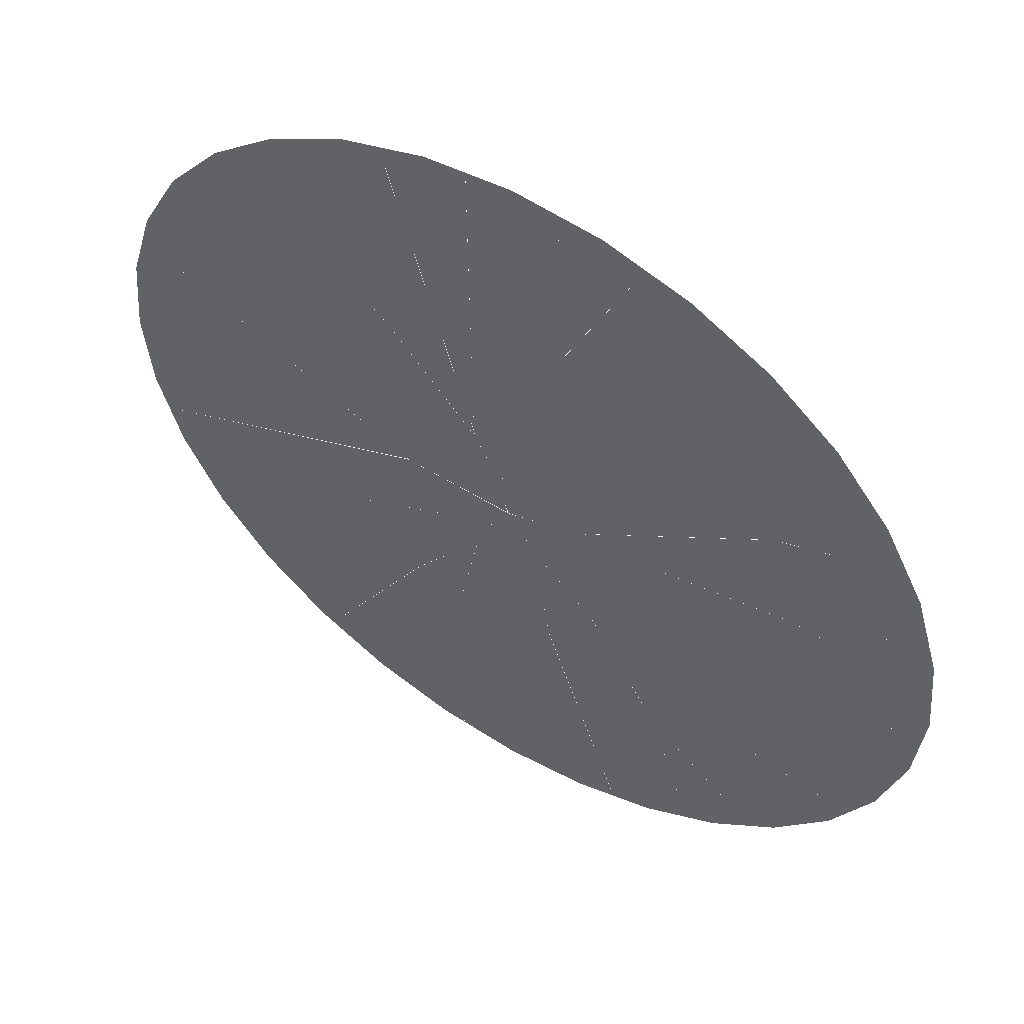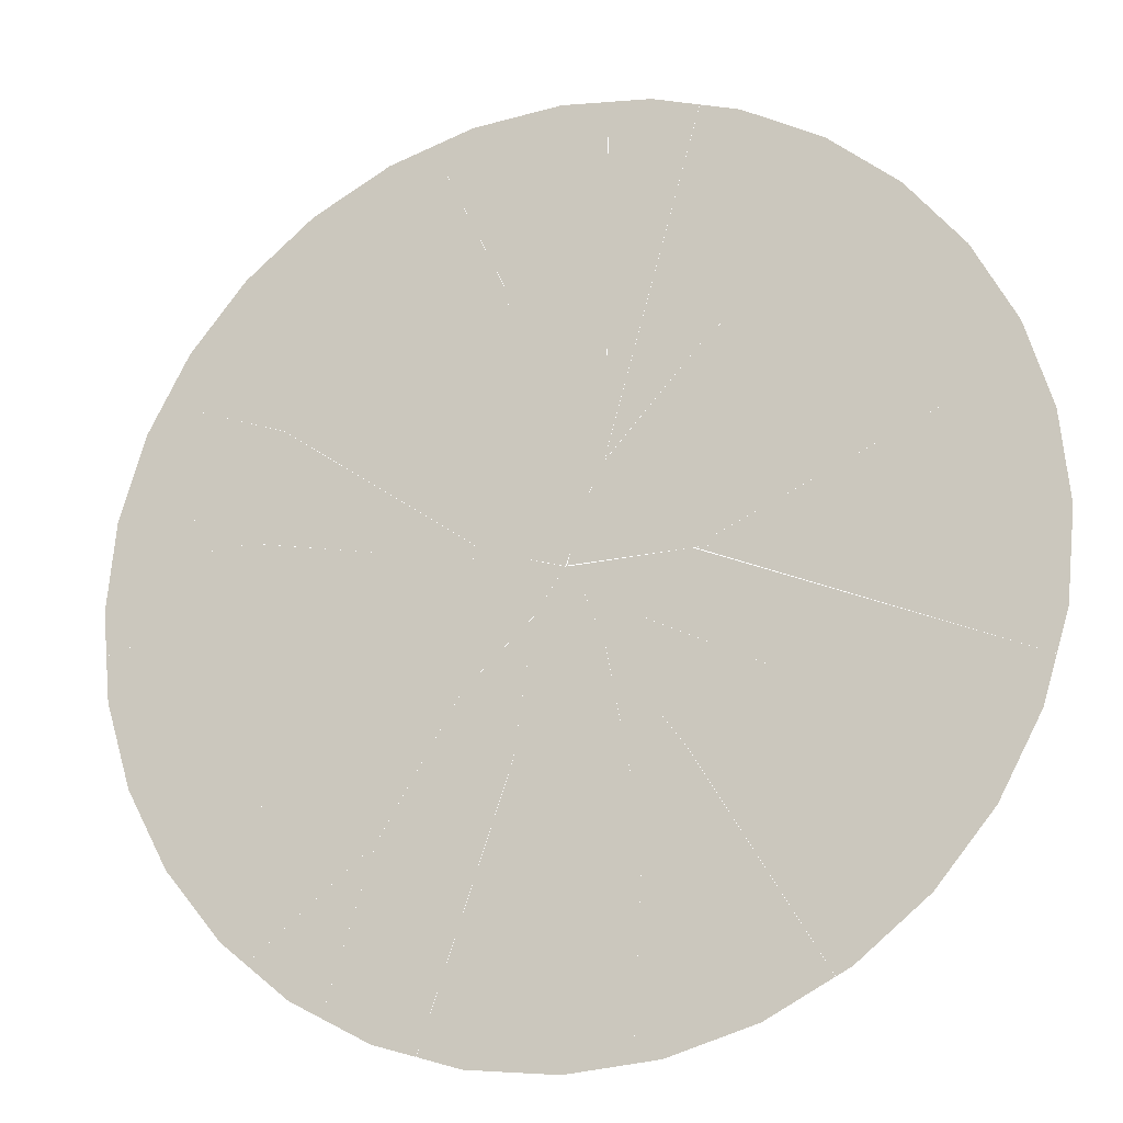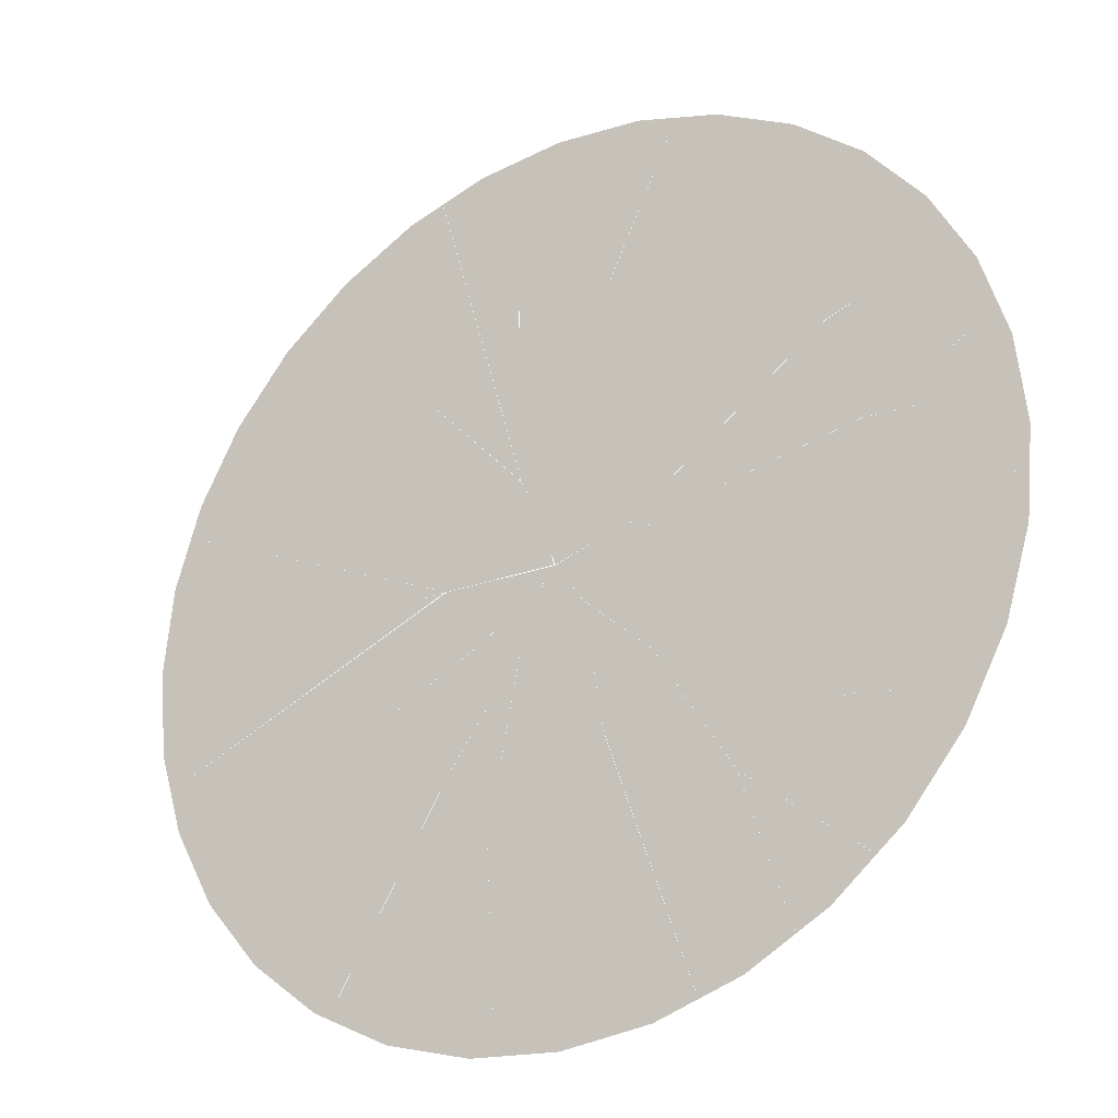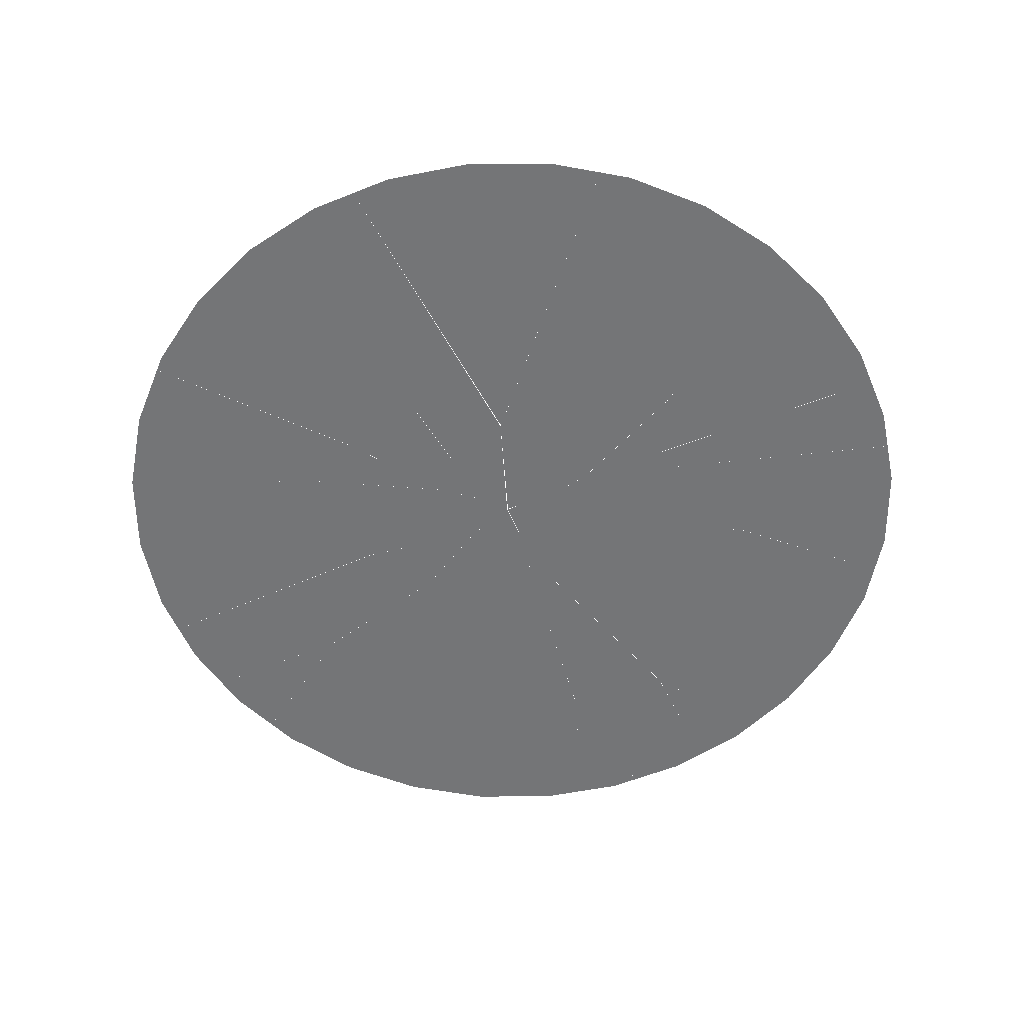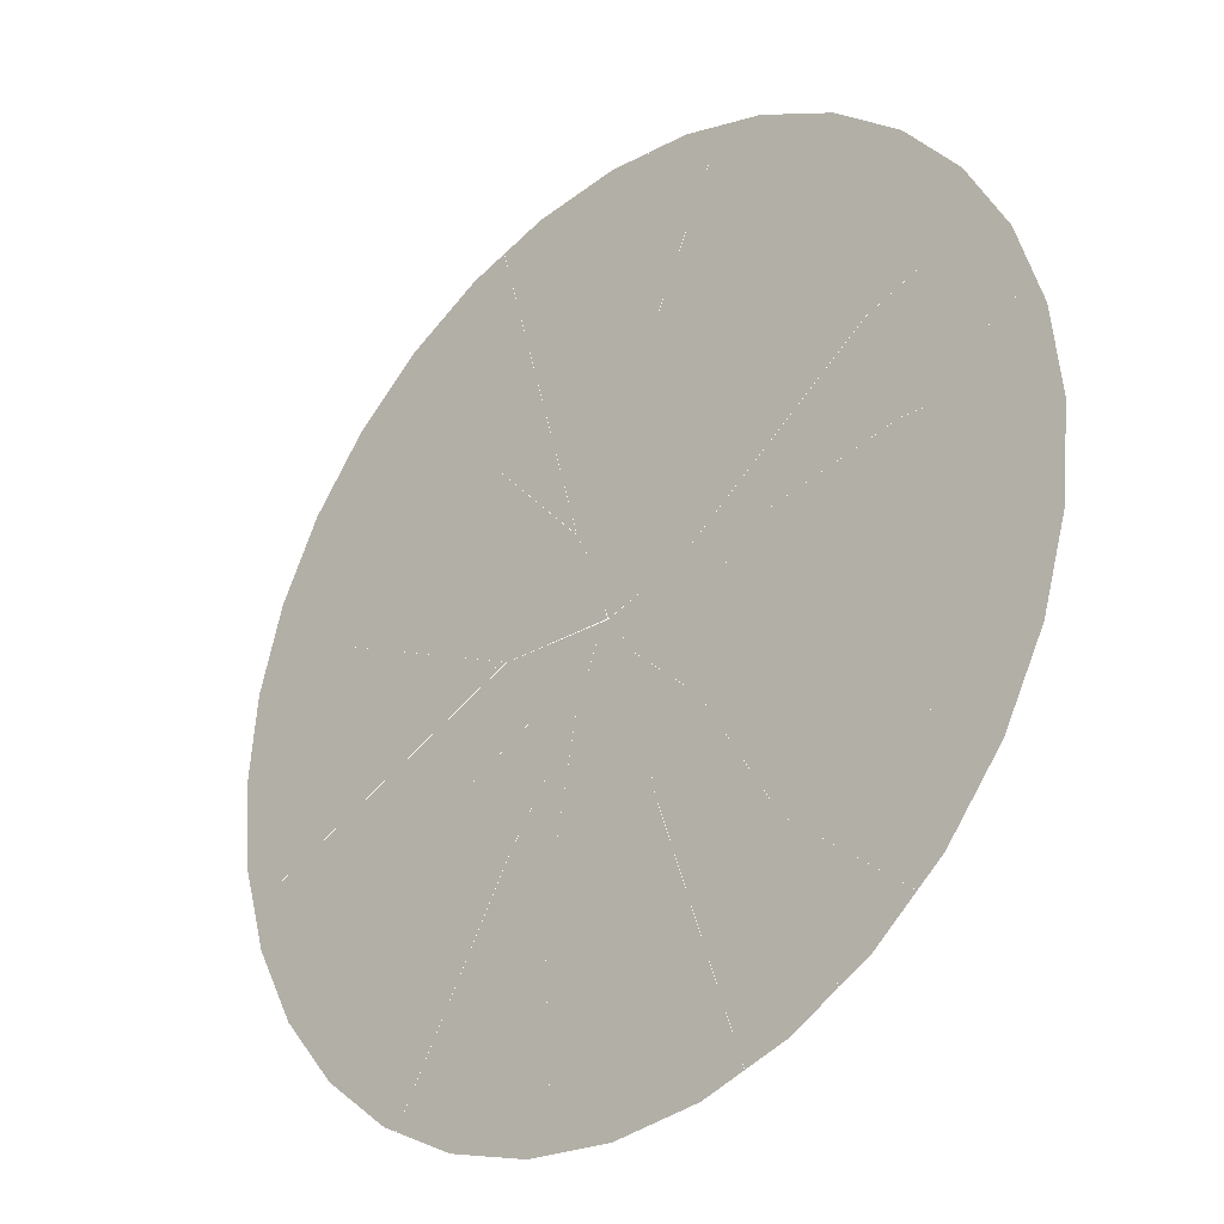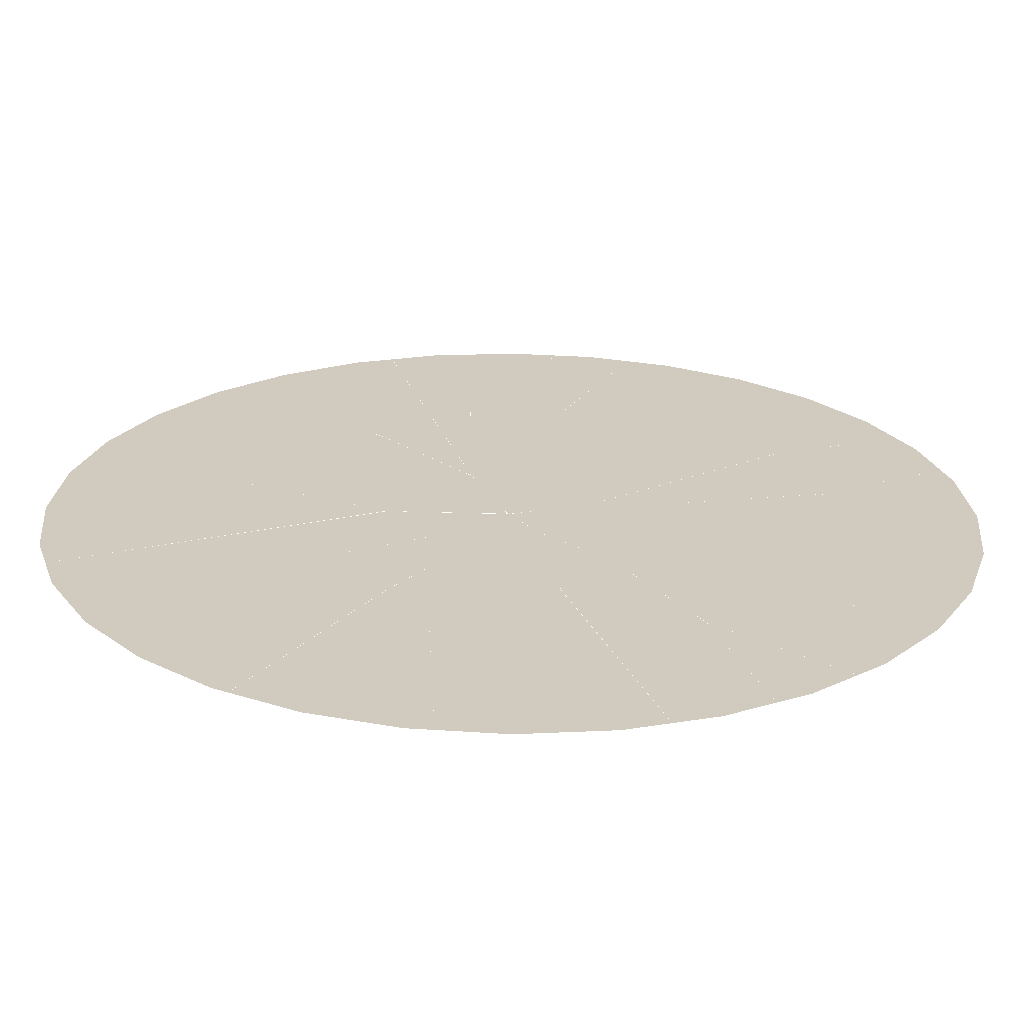
<metadata>
{"format":"obj","ext":"obj","renderer":"f3d","projection":"perspective","resolution":1024,"background":"white","views":[{"elev":54.0,"azim":32.3,"up":"+Z"},{"elev":-18.9,"azim":-160.9,"up":"+Z"},{"elev":-27.4,"azim":32.1,"up":"+Z"},{"elev":-56.4,"azim":-84.0,"up":"+Y"},{"elev":-30.0,"azim":43.4,"up":"+Z"},{"elev":-66.6,"azim":-0.6,"up":"+Z"}]}
</metadata>
<code>
o 円_cell.026
v 0.9239 0 -0.3827
v 0.8687 0 -0.4859
v 0.2061 0 -0.2457
v 0.6003 0 -0.4368
v 0.9549 0 -0.2804
v 0.1546 0 0.03864
v 0.05614 0 -0.1059
v -0.007453 0 -0.01131
f 2 3 8
f 8 6 5
f 5 1 2
f 2 4 3
f 3 7 8
f 8 5 2
o 円_cell.001
v 0 0 -1
v 0.07544 0 -0.9926
v -0.1389 0 -0.9863
v -0.1611 0 -0.56
v -0.08927 0 -0.1787
v -0.03639 0 -0.04346
v -0.02893 0 -0.03177
v -0.01487 0 -0.0112
v -0.007578 0 -0.01109
v 0.05598 0 -0.106
v 0.09827 0 -0.3906
f 17 9 14
f 15 16 17
f 17 18 19
f 19 10 9
f 9 11 12
f 12 13 14
f 14 15 17
f 17 19 9
f 9 12 14
o 円_cell.002
v -0.1951 0 -0.9808
v -0.1389 0 -0.9863
v -0.3378 0 -0.9375
v -0.1611 0 -0.5599
f 20 23 21
f 20 22 23
o 円_cell.003
v -0.3827 0 -0.9239
v -0.3373 0 -0.9376
v -0.5228 0 -0.849
v -0.2503 0 -0.3974
v -0.08961 0 -0.179
v -0.1611 0 -0.5603
f 24 27 29
f 29 25 24
f 24 26 27
f 27 28 29
o 円_cell.004
v -0.5556 0 -0.8315
v -0.5231 0 -0.8488
v -0.6446 0 -0.7584
v -0.2504 0 -0.3966
f 30 33 31
f 30 32 33
o 円_cell.005
v -0.7071 0 -0.7071
v -0.6443 0 -0.7586
v -0.748 0 -0.6573
v -0.1767 0 -0.1367
v -0.0365 0 -0.04312
v -0.08955 0 -0.1794
v -0.25 0 -0.3962
f 40 34 37
f 38 39 40
f 40 35 34
f 34 36 37
f 37 38 40
o 円_cell.006
v -0.8315 0 -0.5556
v -0.7479 0 -0.6574
v -0.8749 0 -0.4743
v -0.1771 0 -0.137
f 41 44 42
f 41 43 44
o 円_cell.007
v -0.9239 0 -0.3827
v -0.8747 0 -0.4747
v -0.9539 0 -0.2838
v -0.2668 0 -0.001694
v -0.01485 0 -0.01162
v -0.03623 0 -0.04353
v -0.1769 0 -0.1367
f 50 46 47
f 48 49 50
f 50 51 46
f 46 45 47
f 47 48 50
o 円_cell.008
v -0.9808 0 -0.1951
v -0.9539 0 -0.2837
v -0.991 0 -0.09103
v -0.3788 0 -0.000878
v -0.271 0 -0.001197
f 53 54 55
f 55 56 53
f 53 52 54
o 円_cell.009
v -1 0 0
v -0.991 0 -0.09151
v -0.9898 0 0.104
v -0.379 0 -0.001309
f 57 60 58
f 57 59 60
o 円_cell.010
v -0.9808 0 0.1951
v -0.9898 0 0.1038
v -0.9456 0 0.3111
v -0.2677 0 -0.000847
v -0.3788 0 -0.001322
f 61 64 65
f 65 62 61
f 61 63 64
o 円_cell.011
v -0.9239 0 0.3827
v -0.9456 0 0.3111
v -0.8553 0 0.511
v -0.02204 0 0.02977
v -0.01736 0 0.01276
v -0.01156 0 -0.009625
v -0.2658 0 -0.001481
f 72 66 69
f 70 71 72
f 72 67 66
f 66 68 69
f 69 70 72
o 円_cell.012
v -0.8315 0 0.5556
v -0.8556 0 0.5105
v -0.7493 0 0.6556
v -0.4047 0 0.521
v -0.2961 0 0.4285
v -0.09164 0 0.2018
v -0.03047 0 0.08537
v -0.02219 0 0.02965
f 77 79 74
f 74 73 75
f 75 76 77
f 77 78 79
f 79 80 74
f 74 75 77
o 円_cell.013
v -0.7071 0 0.7071
v -0.7495 0 0.6555
v -0.6208 0 0.7779
v -0.405 0 0.5209
f 81 84 82
f 81 83 84
o 円_cell.014
v -0.5556 0 0.8315
v -0.621 0 0.7778
v -0.4603 0 0.8824
v -0.296 0 0.4287
v -0.405 0 0.521
f 85 88 89
f 89 86 85
f 85 87 88
o 円_cell.015
v -0.3827 0 0.9239
v -0.4608 0 0.8821
v -0.2981 0 0.9495
v -0.09479 0 0.2208
v -0.09147 0 0.2025
v -0.2959 0 0.4287
f 90 93 95
f 95 91 90
f 90 92 93
f 93 94 95
o 円_cell.016
v -0.1951 0 0.9808
v -0.2978 0 0.9496
v -0.1023 0 0.9899
v -0.09395 0 0.2193
f 96 99 97
f 96 98 99
o 円_cell.017
v 0 0 1
v -0.1021 0 0.9899
v 0.09716 0 0.9904
v 0.1214 0 0.6032
v 0.0817 0 0.3885
v -0.03053 0 0.08502
v -0.0911 0 0.2016
v -0.09393 0 0.2199
f 101 102 104
f 104 105 106
f 106 107 101
f 101 100 102
f 102 103 104
f 104 106 101
o 円_cell.018
v 0.1951 0 0.9808
v 0.09726 0 0.9904
v 0.2871 0 0.9529
v 0.121 0 0.6032
f 108 111 109
f 108 110 111
o 円_cell.019
v 0.3827 0 0.9239
v 0.2871 0 0.9529
v 0.4768 0 0.8736
v 0.08148 0 0.3882
v 0.1214 0 0.6029
f 112 115 116
f 116 113 112
f 112 114 115
o 円_cell.020
v 0.5556 0 0.8315
v 0.4766 0 0.8737
v 0.6492 0 0.7547
v 0.1891 0 0.05939
v 0.177 0 0.04893
v 0.1717 0 0.04606
v 0.1548 0 0.038
v -0.00843 0 -0.01063
v -0.02242 0 0.02967
v -0.0262 0 0.05429
v -0.03044 0 0.08508
v 0.08152 0 0.3886
f 127 119 123
f 123 124 125
f 125 126 127
f 127 128 118
f 118 117 119
f 119 120 121
f 121 122 123
f 123 125 127
f 127 118 119
f 119 121 123
o 円_cell.021
v 0.7071 0 0.7071
v 0.6491 0 0.7547
v 0.7937 0 0.6016
v 0.6067 0 0.3528
v 0.1892 0 0.05993
f 129 132 133
f 133 130 129
f 129 131 132
o 円_cell.022
v 0.8315 0 0.5556
v 0.7936 0 0.6018
v 0.8875 0 0.4507
v 0.6065 0 0.3525
f 134 137 135
f 134 136 137
o 円_cell.023
v 0.9239 0 0.3827
v 0.8874 0 0.4509
v 0.9616 0 0.2585
v 0.6694 0 0.1138
v 0.3727 0 0.05936
v 0.1772 0 0.04839
v 0.1895 0 0.05976
v 0.6066 0 0.352
f 141 143 145
f 145 139 138
f 138 140 141
f 141 142 143
f 143 144 145
f 145 138 141
o 円_cell.024
v 0.9808 0 0.1951
v 0.9616 0 0.2583
v 0.9909 0 0.0924
v 0.6691 0 0.1138
f 146 149 147
f 146 148 149
o 円_cell.025
v 1 0 -0
v 0.9908 0 0.09297
v 0.9906 0 -0.09504
v 0.3725 0 0.05918
v 0.6693 0 0.1134
f 150 153 154
f 154 151 150
f 150 152 153
o 円_cell.027
v 0.9808 0 -0.1951
v 0.9906 0 -0.0951
v 0.9548 0 -0.2808
v 0.1547 0 0.0387
v 0.1599 0 0.0412
v 0.1768 0 0.04866
v 0.3725 0 0.0594
f 157 159 161
f 156 155 157
f 157 158 159
f 159 160 161
f 161 156 157
o 円_cell.028
v 0.8315 0 -0.5556
v 0.8687 0 -0.4859
v 0.766 0 -0.6353
v 0.6008 0 -0.437
f 162 165 163
f 162 164 165
o 円_cell.029
v 0.7071 0 -0.7071
v 0.7661 0 -0.6352
v 0.6492 0 -0.7546
v 0.3807 0 -0.535
v 0.2055 0 -0.2451
v 0.6003 0 -0.4365
f 168 170 167
f 167 166 168
f 168 169 170
f 170 171 167
o 円_cell.030
v 0.5556 0 -0.8315
v 0.6491 0 -0.7547
v 0.4864 0 -0.8685
v 0.3806 0 -0.535
f 172 175 173
f 172 174 175
o 円_cell.031
v 0.3827 0 -0.9239
v 0.4863 0 -0.8685
v 0.2894 0 -0.9522
v 0.09839 0 -0.3906
v 0.05596 0 -0.1062
v 0.2054 0 -0.2451
v 0.3806 0 -0.5352
f 178 180 182
f 177 176 178
f 178 179 180
f 180 181 182
f 182 177 178
o 円_cell.032
v 0.1951 0 -0.9808
v 0.2892 0 -0.9522
v 0.07525 0 -0.9926
v 0.09795 0 -0.3913
f 183 186 184
f 183 185 186

</code>
